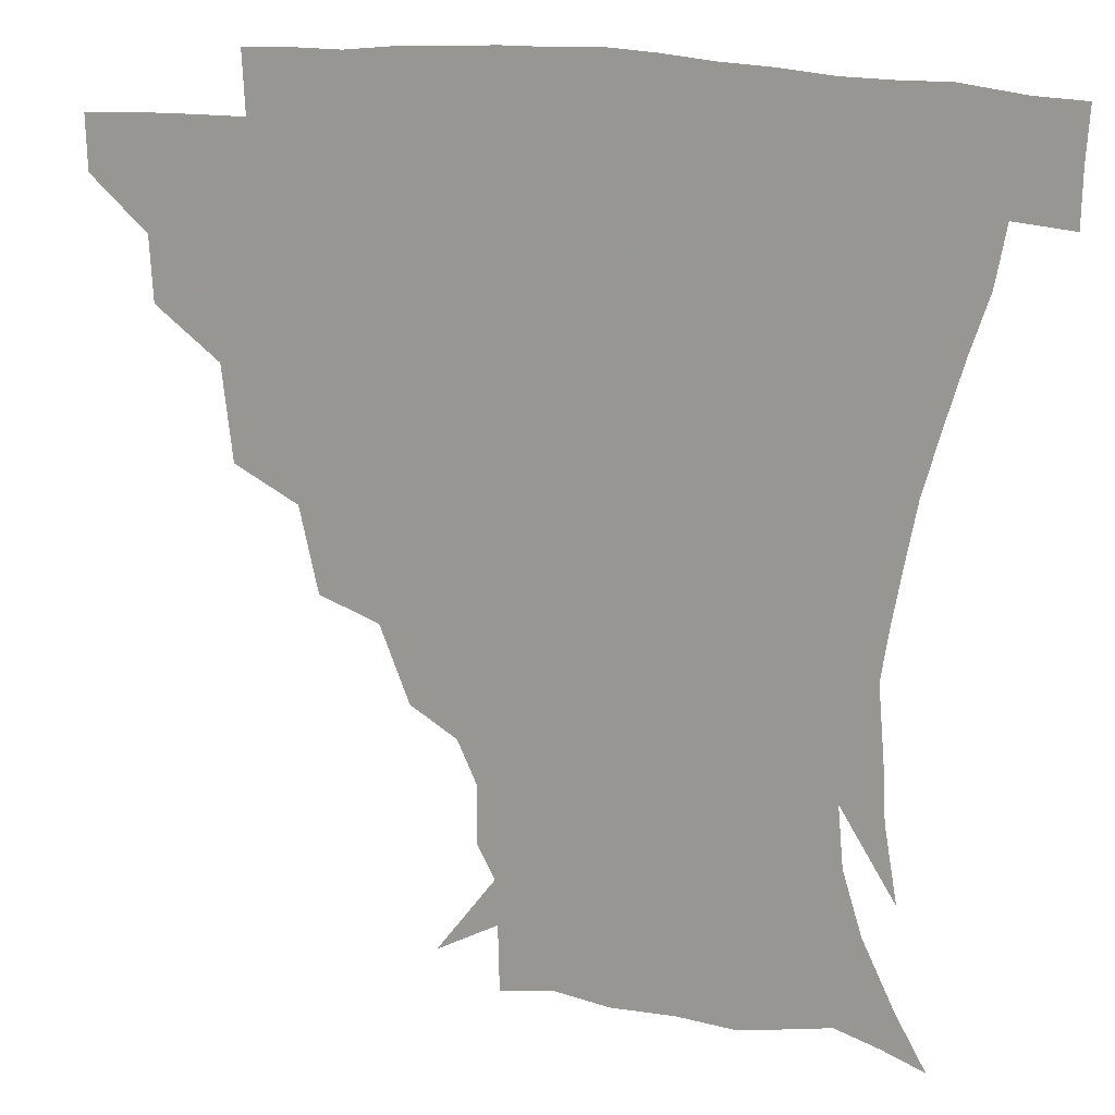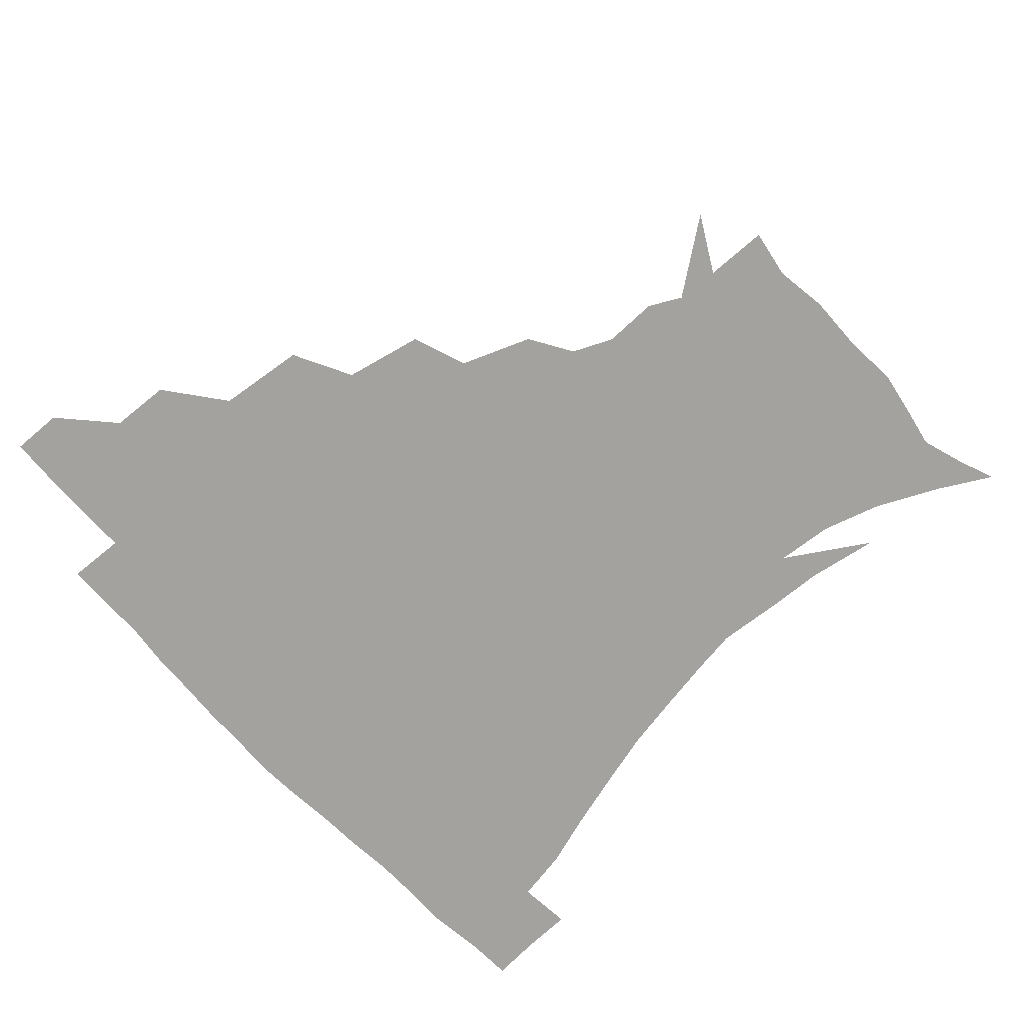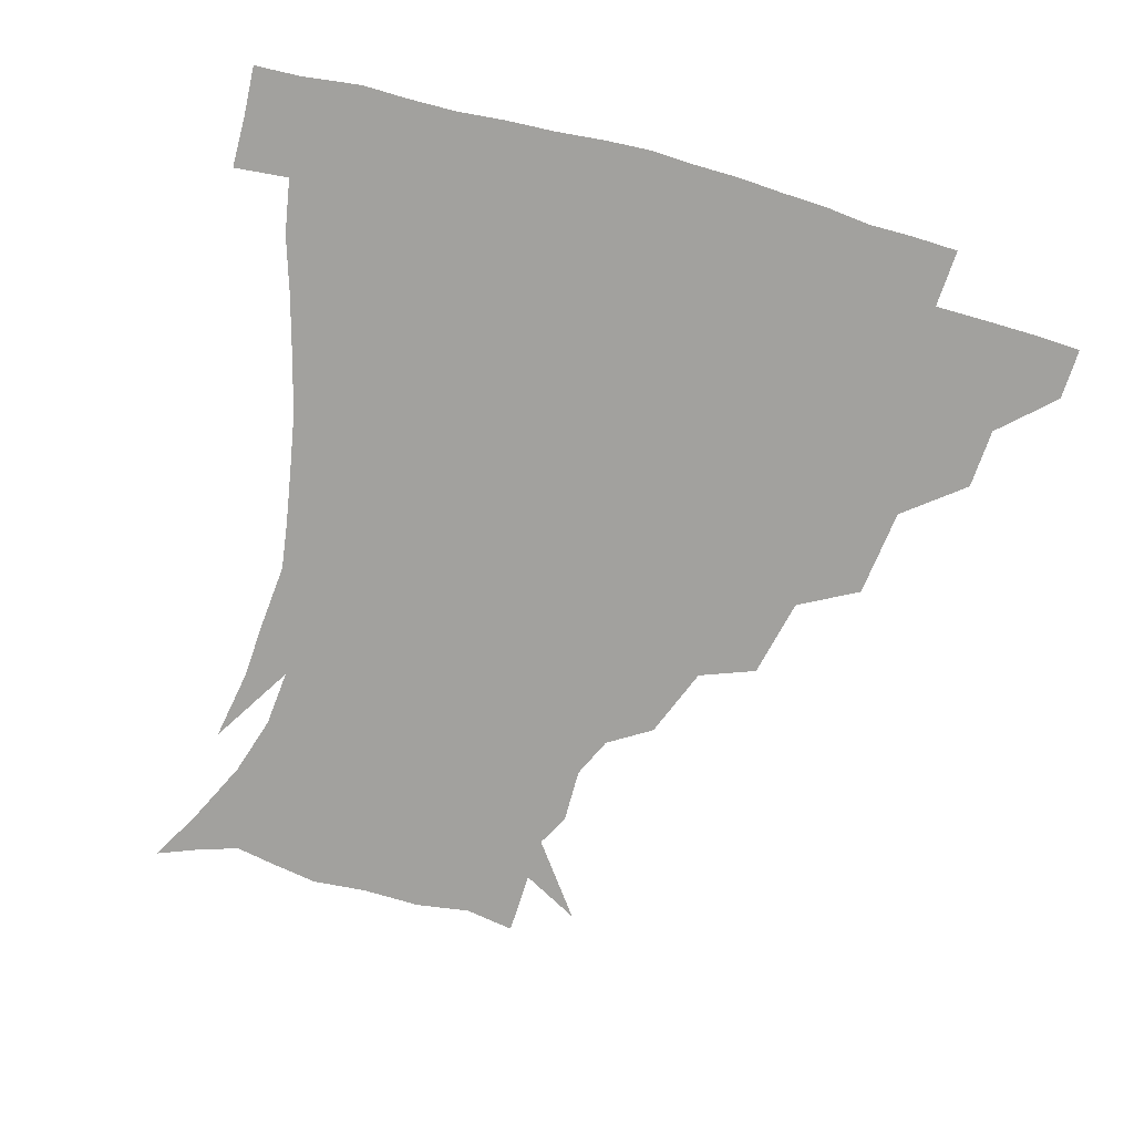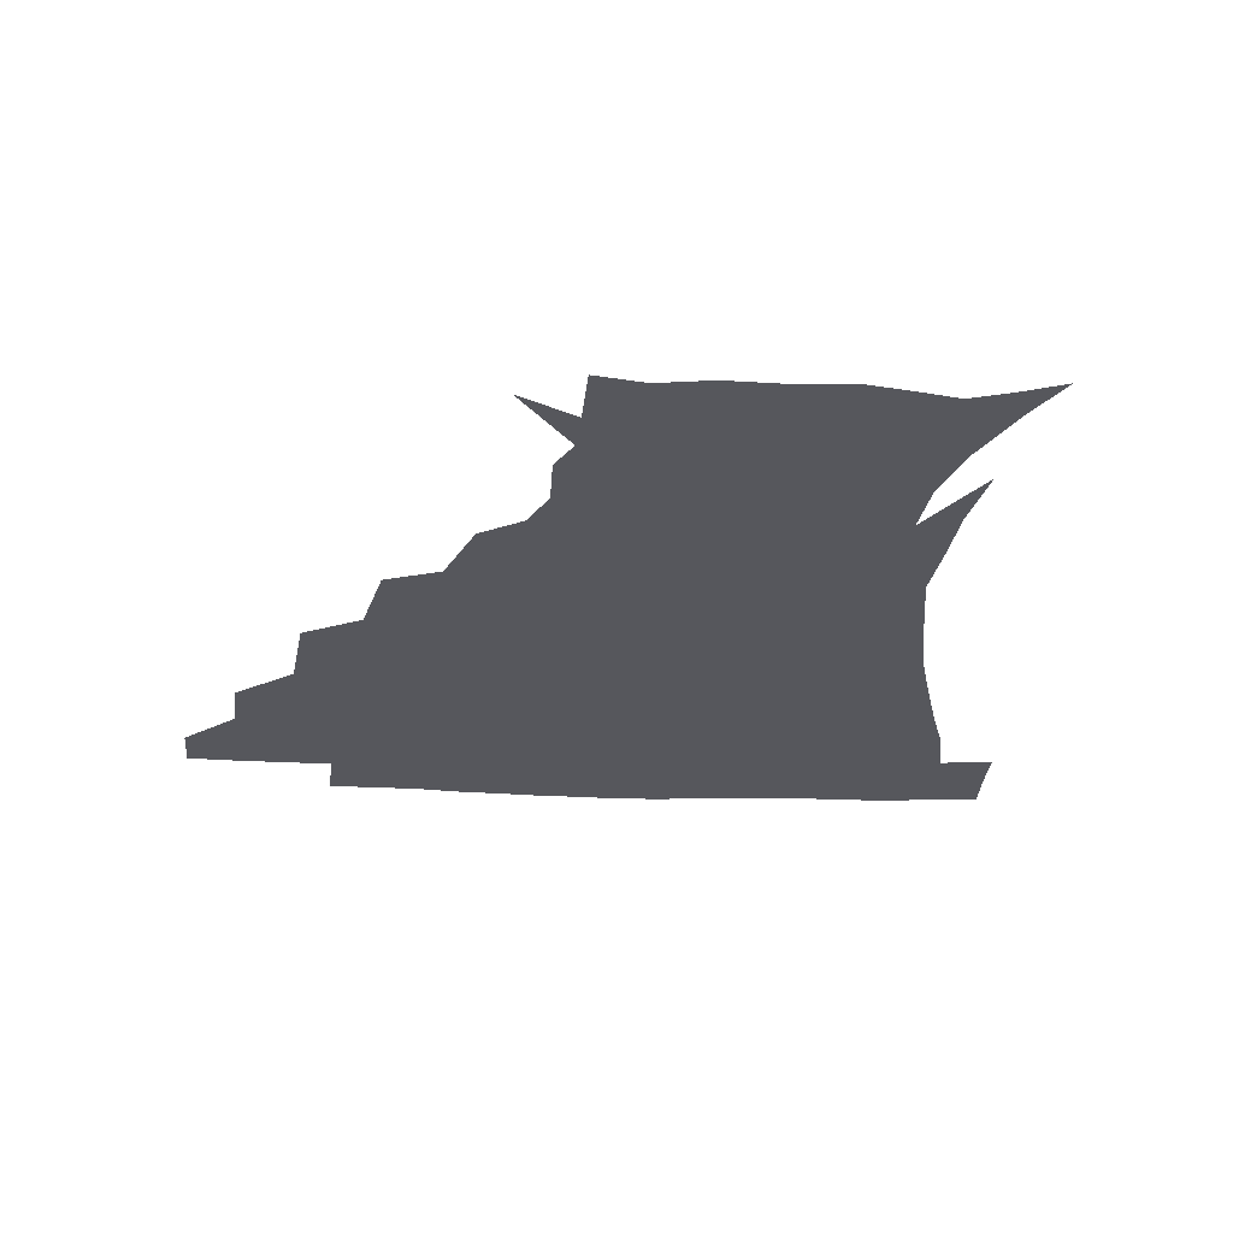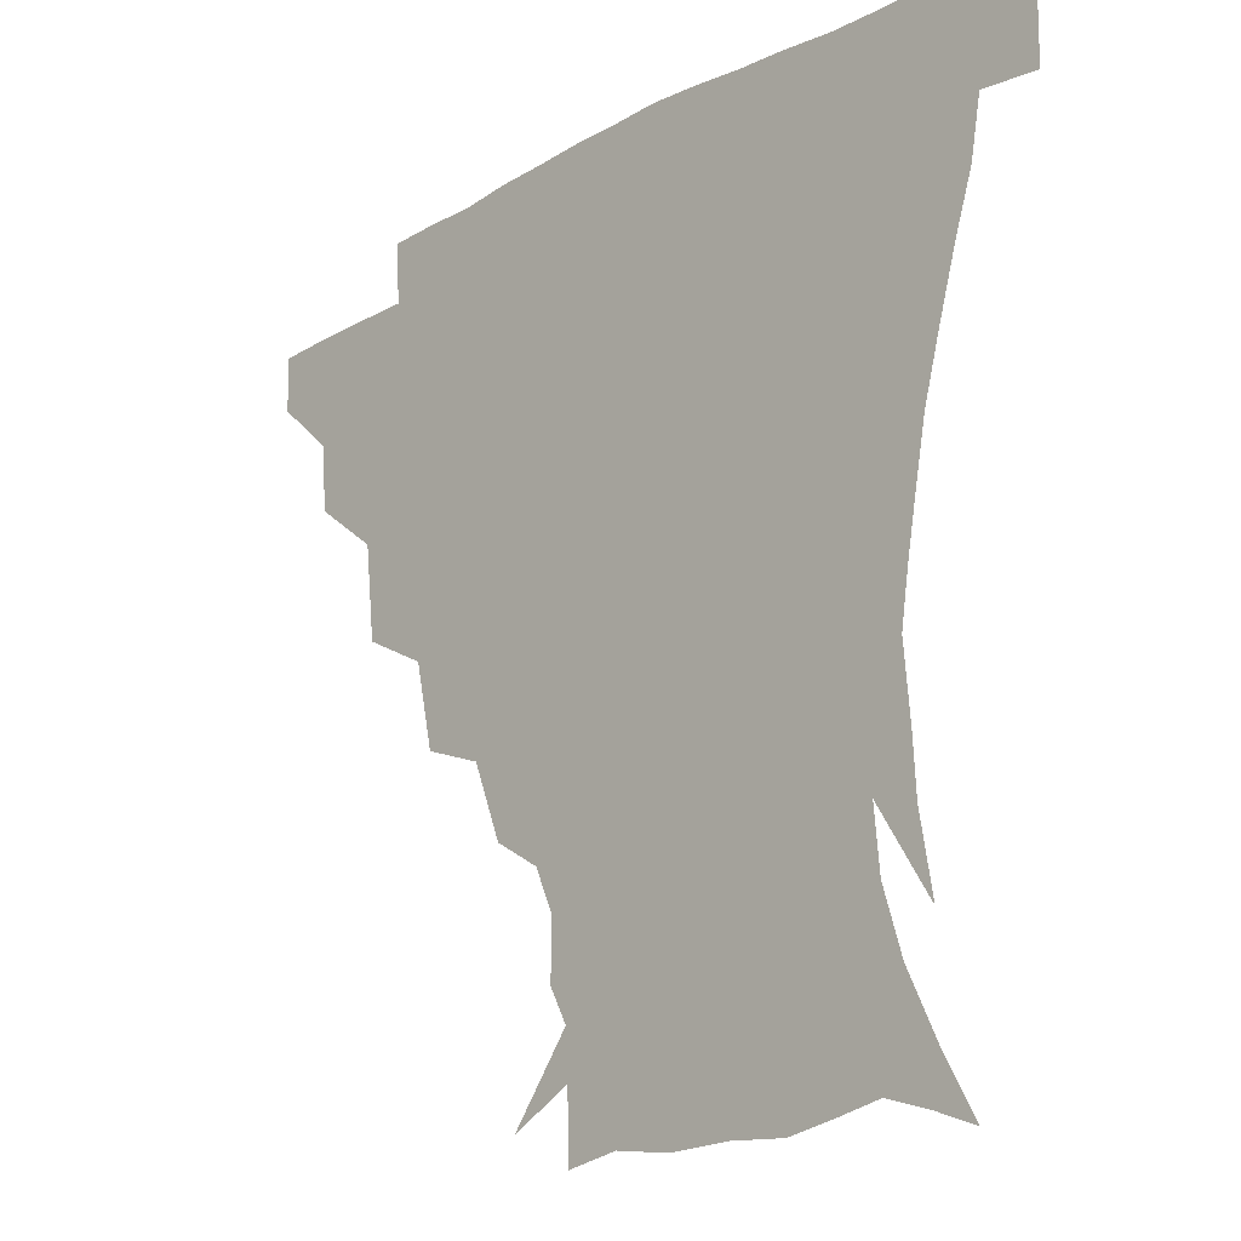
<metadata>
{"format":"obj","ext":"obj","renderer":"f3d","projection":"perspective","resolution":1024,"background":"white","views":[{"elev":16.8,"azim":18.4,"up":"+Y"},{"elev":-72.5,"azim":-47.9,"up":"+Z"},{"elev":-72.1,"azim":164.0,"up":"+Z"},{"elev":-27.6,"azim":-4.5,"up":"+Z"},{"elev":-19.6,"azim":46.0,"up":"+Y"}]}
</metadata>
<code>
v 451.5 343.8 0
v 451.1 360.2 0
v 469.7 308.6 0
v 468.7 327.8 0
v 468.1 344.5 0
v 467.1 360.8 0
v 492 265.3 0
v 488.9 293.4 0
v 486.5 313.1 0
v 485.1 329.7 0
v 483.9 345.3 0
v 483.5 361 0
v 516.5 229.7 0
v 511 255 0
v 505.8 275.9 0
v 503.7 299.7 0
v 501.9 316.1 0
v 500.3 331 0
v 499.6 345.8 0
v 499 360.9 0
v 498.1 379.3 0
v 542.9 200.4 0
v 534.2 223 0
v 527 241 0
v 523.6 268.2 0
v 520.2 284.9 0
v 518 301.5 0
v 516.4 317.4 0
v 515.2 332.1 0
v 514.4 346.3 0
v 513.4 361 0
v 512.4 379.7 0
v 562.3 161.5 0
v 562.6 178.8 0
v 556.8 191.7 0
v 549.1 213.7 0
v 543.2 234.8 0
v 539.4 256.5 0
v 536.6 275 0
v 534.6 290.3 0
v 532.5 303.9 0
v 531 318.2 0
v 529.8 332.3 0
v 529.2 346.9 0
v 528.1 362.7 0
v 527 379.5 0
v 550 127.4 0
v 567.7 151.1 0
v 570.4 169.7 0
v 568.4 187.1 0
v 562.9 205 0
v 558 220.7 0
v 553.7 242.9 0
v 551.6 261.7 0
v 549.5 277.8 0
v 548 291.6 0
v 547.4 306.4 0
v 546.1 319.6 0
v 544.8 333.2 0
v 544.4 347.3 0
v 543 362.9 0
v 541.5 381 0
v 568.4 137.4 0
v 577.4 155.7 0
v 578.7 179.3 0
v 576 194.5 0
v 571.5 211.6 0
v 568.4 229.5 0
v 565.2 247.4 0
v 564.1 267 0
v 562.2 278.4 0
v 561.8 293.6 0
v 561.3 307.4 0
v 560.8 320.5 0
v 561.4 333.8 0
v 559 348.1 0
v 557.9 362.5 0
v 555.9 381.4 0
v 568.8 117.2 0
v 583.3 143.2 0
v 587.8 162.9 0
v 587.2 182.6 0
v 584.4 201.1 0
v 581.5 217.1 0
v 579.1 236.7 0
v 577.8 251.5 0
v 576.3 268.5 0
v 575.6 280.6 0
v 575.8 295.6 0
v 575 307.8 0
v 574.4 320.1 0
v 574.8 334.2 0
v 573.2 348.4 0
v 572.3 362.1 0
v 569.9 382.2 0
v 584.6 119.7 0
v 595.3 144.5 0
v 597.3 166.4 0
v 596.8 185 0
v 594 202.1 0
v 591.9 219.2 0
v 590.4 236.2 0
v 589.2 254.5 0
v 588.7 268.5 0
v 588.9 281.7 0
v 589 296.5 0
v 588.4 307.9 0
v 588.6 321 0
v 588.8 334.4 0
v 587.4 348.9 0
v 586.2 363.6 0
v 584 382.2 0
v 601.6 117.1 0
v 607.4 146 0
v 607.1 166.7 0
v 606.3 187.5 0
v 603.8 205.7 0
v 602.5 221.5 0
v 601.8 240.2 0
v 601.3 254.1 0
v 601.4 267.4 0
v 601.7 282.8 0
v 602 296.3 0
v 602.7 309.1 0
v 602.5 321.5 0
v 602.5 334.6 0
v 601.6 349.2 0
v 600.7 364.1 0
v 597.9 382.7 0
v 620.5 117.4 0
v 618.6 147.9 0
v 617.4 168 0
v 615.8 189.3 0
v 614.1 206.1 0
v 613 222.8 0
v 612.8 240 0
v 613.1 253.7 0
v 613.9 269.2 0
v 614.4 283.2 0
v 615.3 295.4 0
v 616.2 309.6 0
v 616.8 322.3 0
v 616.4 335.5 0
v 615.8 349.4 0
v 616 363.3 0
v 612.5 381.8 0
v 637.4 115.9 0
v 630 146.9 0
v 627.3 168.6 0
v 625.1 190.3 0
v 624.4 206.9 0
v 623.7 222.5 0
v 623.7 238.8 0
v 624.8 252.2 0
v 625.9 267.4 0
v 626.8 281.2 0
v 628.3 294.9 0
v 629.4 308.4 0
v 630.7 322.3 0
v 631.6 335 0
v 631.6 348.2 0
v 632 361.4 0
v 627.8 380.2 0
v 652.7 118.4 0
v 641.6 145.6 0
v 637 168.2 0
v 634.8 188.5 0
v 634.4 205.3 0
v 634.3 220.3 0
v 634.6 234.9 0
v 635.7 250.1 0
v 637.2 266.7 0
v 638.9 279.5 0
v 640.8 295.3 0
v 642.7 308.5 0
v 644.2 321.7 0
v 645.5 334.6 0
v 646.6 347.8 0
v 646 361.5 0
v 642.8 379.3 0
v 665.1 120.8 0
v 654.1 142.2 0
v 647.2 165.1 0
v 644.5 184.6 0
v 644.2 201.5 0
v 644.4 216.5 0
v 645 231.2 0
v 646.2 246.3 0
v 647.7 264.1 0
v 650.3 278.9 0
v 652.7 292.4 0
v 655.2 307.6 0
v 657.4 320.7 0
v 659.4 334.1 0
v 661 347.3 0
v 660.3 361.5 0
v 658.5 377.7 0
v 678.4 116.4 0
v 667.7 136.1 0
v 658.7 158.8 0
v 655.3 176.6 0
v 654.3 194.7 0
v 654.2 210.6 0
v 654.5 226.6 0
v 655.7 242.6 0
v 657.8 259 0
v 660.5 274.9 0
v 663.8 292.3 0
v 667.2 304.5 0
v 670.4 319.2 0
v 672.7 332.6 0
v 675 346.7 0
v 674.3 362.4 0
v 673.5 377.3 0
v 691 111.4 0
v 681.8 128.1 0
v 672.1 148.7 0
v 666.3 167.8 0
v 664.7 186 0
v 663.8 203.1 0
v 663.7 219.7 0
v 665.1 233.9 0
v 667.2 250.9 0
v 670 268.3 0
v 673.5 286 0
v 678.3 299.2 0
v 682.7 316.6 0
v 686.2 331.2 0
v 688.3 345.9 0
v 688.8 361.5 0
v 688 377.4 0
v 681.2 159.1 0
v 677.3 182.4 0
v 676.4 199.4 0
v 674.5 221.3 0
v 676.7 236.1 0
v 679.7 252.8 0
v 683.2 271.6 0
v 688 289.5 0
v 693.8 309.6 0
v 699.4 326.8 0
v 702.6 344.2 0
v 704.7 359.9 0
v 706.3 374.9 0
v 719.8 342.4 0
v 720.1 359 0
v 721.1 374.1 0
f 4 5 1
f 1 5 2
f 5 6 2
f 8 9 3
f 3 9 4
f 9 10 4
f 4 10 5
f 10 11 5
f 5 11 6
f 11 12 6
f 14 15 7
f 7 15 8
f 15 16 8
f 8 16 9
f 16 17 9
f 9 17 10
f 17 18 10
f 10 18 11
f 18 19 11
f 11 19 12
f 19 20 12
f 23 24 13
f 13 24 14
f 24 25 14
f 14 25 15
f 25 26 15
f 15 26 16
f 26 27 16
f 16 27 17
f 27 28 17
f 17 28 18
f 28 29 18
f 18 29 19
f 29 30 19
f 19 30 20
f 30 31 20
f 20 31 21
f 31 32 21
f 35 36 22
f 22 36 23
f 36 37 23
f 23 37 24
f 37 38 24
f 24 38 25
f 38 39 25
f 25 39 26
f 39 40 26
f 26 40 27
f 40 41 27
f 27 41 28
f 41 42 28
f 28 42 29
f 42 43 29
f 29 43 30
f 43 44 30
f 30 44 31
f 44 45 31
f 31 45 32
f 45 46 32
f 48 49 33
f 33 49 34
f 49 50 34
f 34 50 35
f 50 51 35
f 35 51 36
f 51 52 36
f 36 52 37
f 52 53 37
f 37 53 38
f 53 54 38
f 38 54 39
f 54 55 39
f 39 55 40
f 55 56 40
f 40 56 41
f 56 57 41
f 41 57 42
f 57 58 42
f 42 58 43
f 58 59 43
f 43 59 44
f 59 60 44
f 44 60 45
f 60 61 45
f 45 61 46
f 61 62 46
f 47 63 48
f 63 64 48
f 48 64 49
f 64 65 49
f 49 65 50
f 65 66 50
f 50 66 51
f 66 67 51
f 51 67 52
f 67 68 52
f 52 68 53
f 68 69 53
f 53 69 54
f 69 70 54
f 54 70 55
f 70 71 55
f 55 71 56
f 71 72 56
f 56 72 57
f 72 73 57
f 57 73 58
f 73 74 58
f 58 74 59
f 74 75 59
f 59 75 60
f 75 76 60
f 60 76 61
f 76 77 61
f 61 77 62
f 77 78 62
f 79 80 63
f 63 80 64
f 80 81 64
f 64 81 65
f 81 82 65
f 65 82 66
f 82 83 66
f 66 83 67
f 83 84 67
f 67 84 68
f 84 85 68
f 68 85 69
f 85 86 69
f 69 86 70
f 86 87 70
f 70 87 71
f 87 88 71
f 71 88 72
f 88 89 72
f 72 89 73
f 89 90 73
f 73 90 74
f 90 91 74
f 74 91 75
f 91 92 75
f 75 92 76
f 92 93 76
f 76 93 77
f 93 94 77
f 77 94 78
f 94 95 78
f 79 96 80
f 96 97 80
f 80 97 81
f 97 98 81
f 81 98 82
f 98 99 82
f 82 99 83
f 99 100 83
f 83 100 84
f 100 101 84
f 84 101 85
f 101 102 85
f 85 102 86
f 102 103 86
f 86 103 87
f 103 104 87
f 87 104 88
f 104 105 88
f 88 105 89
f 105 106 89
f 89 106 90
f 106 107 90
f 90 107 91
f 107 108 91
f 91 108 92
f 108 109 92
f 92 109 93
f 109 110 93
f 93 110 94
f 110 111 94
f 94 111 95
f 111 112 95
f 96 113 97
f 113 114 97
f 97 114 98
f 114 115 98
f 98 115 99
f 115 116 99
f 99 116 100
f 116 117 100
f 100 117 101
f 117 118 101
f 101 118 102
f 118 119 102
f 102 119 103
f 119 120 103
f 103 120 104
f 120 121 104
f 104 121 105
f 121 122 105
f 105 122 106
f 122 123 106
f 106 123 107
f 123 124 107
f 107 124 108
f 124 125 108
f 108 125 109
f 125 126 109
f 109 126 110
f 126 127 110
f 110 127 111
f 127 128 111
f 111 128 112
f 128 129 112
f 113 130 114
f 130 131 114
f 114 131 115
f 131 132 115
f 115 132 116
f 132 133 116
f 116 133 117
f 133 134 117
f 117 134 118
f 134 135 118
f 118 135 119
f 135 136 119
f 119 136 120
f 136 137 120
f 120 137 121
f 137 138 121
f 121 138 122
f 138 139 122
f 122 139 123
f 139 140 123
f 123 140 124
f 140 141 124
f 124 141 125
f 141 142 125
f 125 142 126
f 142 143 126
f 126 143 127
f 143 144 127
f 127 144 128
f 144 145 128
f 128 145 129
f 145 146 129
f 130 147 131
f 147 148 131
f 131 148 132
f 148 149 132
f 132 149 133
f 149 150 133
f 133 150 134
f 150 151 134
f 134 151 135
f 151 152 135
f 135 152 136
f 152 153 136
f 136 153 137
f 153 154 137
f 137 154 138
f 154 155 138
f 138 155 139
f 155 156 139
f 139 156 140
f 156 157 140
f 140 157 141
f 157 158 141
f 141 158 142
f 158 159 142
f 142 159 143
f 159 160 143
f 143 160 144
f 160 161 144
f 144 161 145
f 161 162 145
f 145 162 146
f 162 163 146
f 147 164 148
f 164 165 148
f 148 165 149
f 165 166 149
f 149 166 150
f 166 167 150
f 150 167 151
f 167 168 151
f 151 168 152
f 168 169 152
f 152 169 153
f 169 170 153
f 153 170 154
f 170 171 154
f 154 171 155
f 171 172 155
f 155 172 156
f 172 173 156
f 156 173 157
f 173 174 157
f 157 174 158
f 174 175 158
f 158 175 159
f 175 176 159
f 159 176 160
f 176 177 160
f 160 177 161
f 177 178 161
f 161 178 162
f 178 179 162
f 162 179 163
f 179 180 163
f 164 181 165
f 181 182 165
f 165 182 166
f 182 183 166
f 166 183 167
f 183 184 167
f 167 184 168
f 184 185 168
f 168 185 169
f 185 186 169
f 169 186 170
f 186 187 170
f 170 187 171
f 187 188 171
f 171 188 172
f 188 189 172
f 172 189 173
f 189 190 173
f 173 190 174
f 190 191 174
f 174 191 175
f 191 192 175
f 175 192 176
f 192 193 176
f 176 193 177
f 193 194 177
f 177 194 178
f 194 195 178
f 178 195 179
f 195 196 179
f 179 196 180
f 196 197 180
f 181 198 182
f 198 199 182
f 182 199 183
f 199 200 183
f 183 200 184
f 200 201 184
f 184 201 185
f 201 202 185
f 185 202 186
f 202 203 186
f 186 203 187
f 203 204 187
f 187 204 188
f 204 205 188
f 188 205 189
f 205 206 189
f 189 206 190
f 206 207 190
f 190 207 191
f 207 208 191
f 191 208 192
f 208 209 192
f 192 209 193
f 209 210 193
f 193 210 194
f 210 211 194
f 194 211 195
f 211 212 195
f 195 212 196
f 212 213 196
f 196 213 197
f 213 214 197
f 198 215 199
f 215 216 199
f 199 216 200
f 216 217 200
f 200 217 201
f 217 218 201
f 201 218 202
f 218 219 202
f 202 219 203
f 219 220 203
f 203 220 204
f 220 221 204
f 204 221 205
f 221 222 205
f 205 222 206
f 222 223 206
f 206 223 207
f 223 224 207
f 207 224 208
f 224 225 208
f 208 225 209
f 225 226 209
f 209 226 210
f 226 227 210
f 210 227 211
f 227 228 211
f 211 228 212
f 228 229 212
f 212 229 213
f 229 230 213
f 213 230 214
f 230 231 214
f 219 232 220
f 232 233 220
f 220 233 221
f 233 234 221
f 221 234 222
f 234 235 222
f 222 235 223
f 235 236 223
f 223 236 224
f 236 237 224
f 224 237 225
f 237 238 225
f 225 238 226
f 238 239 226
f 226 239 227
f 239 240 227
f 227 240 228
f 240 241 228
f 228 241 229
f 241 242 229
f 229 242 230
f 242 243 230
f 230 243 231
f 243 244 231
f 242 245 243
f 245 246 243
f 243 246 244
f 246 247 244

</code>
